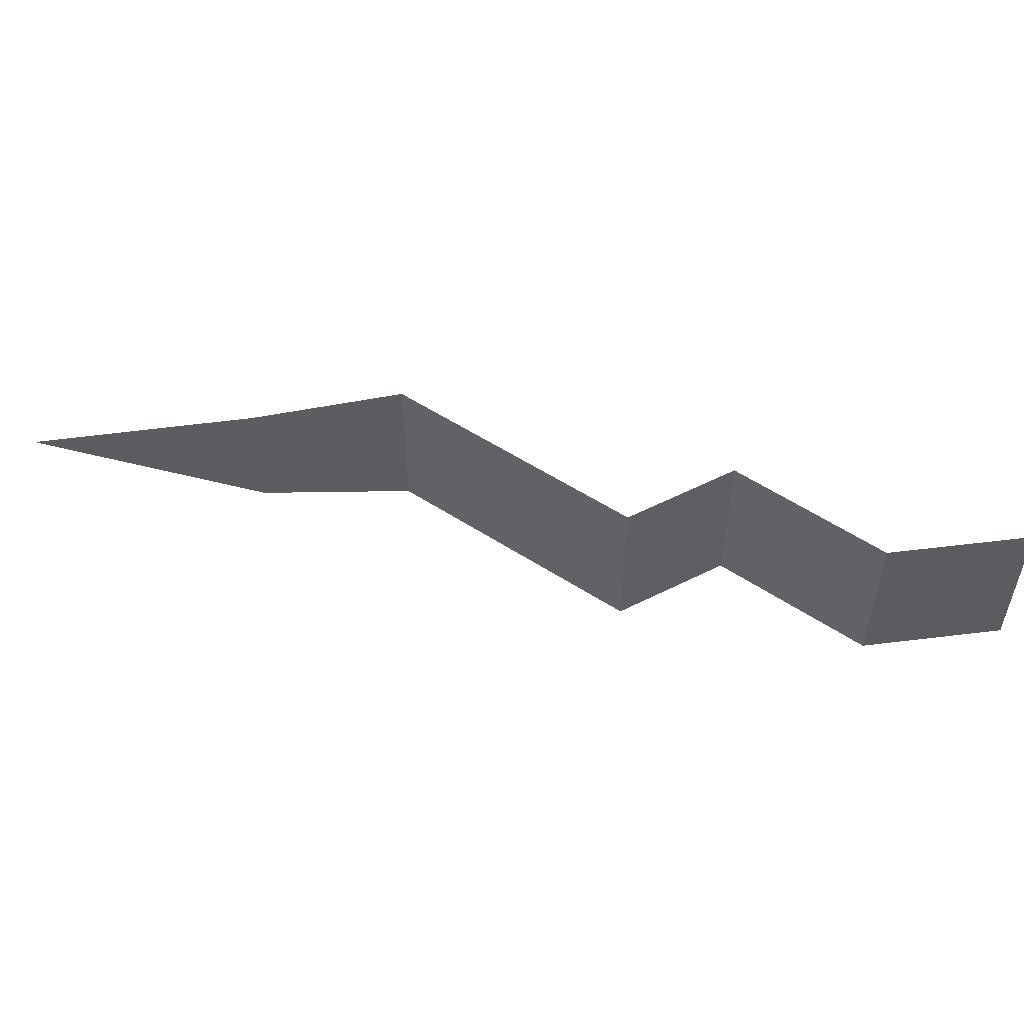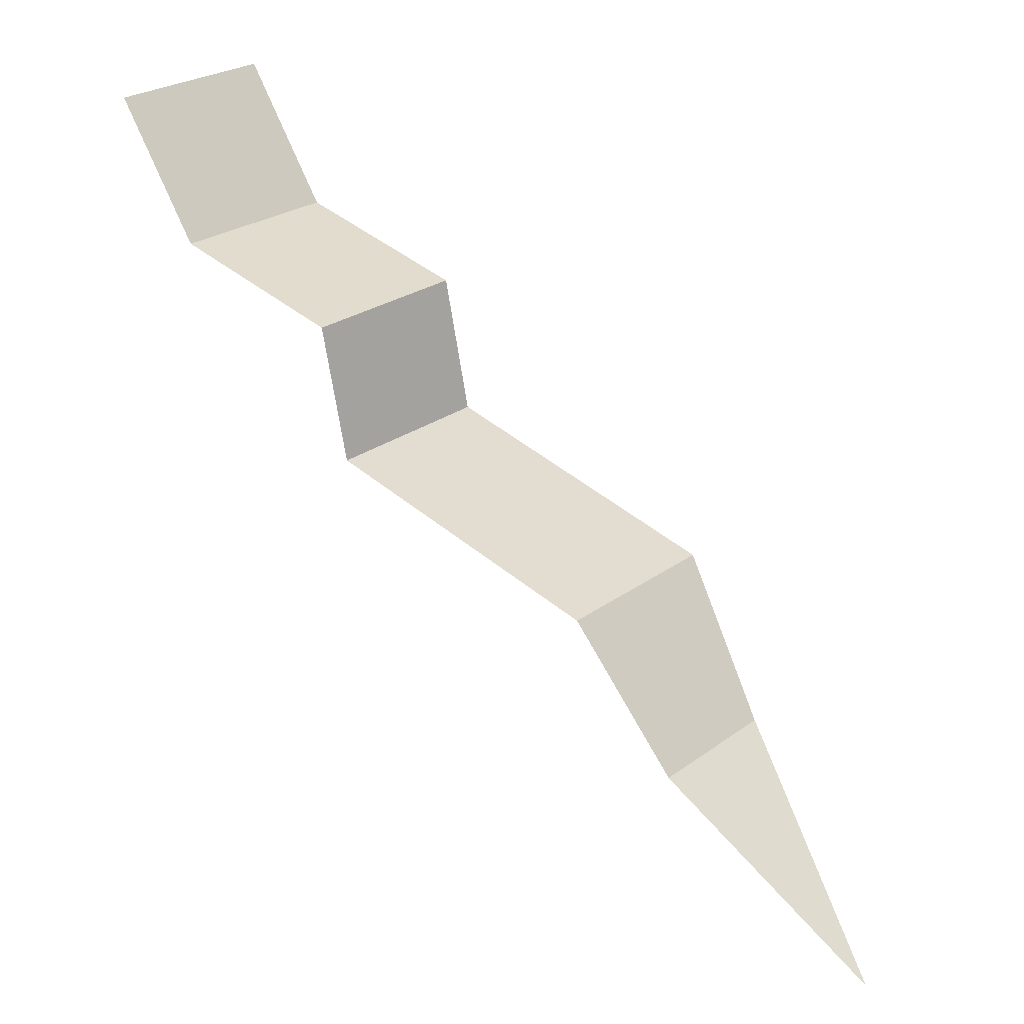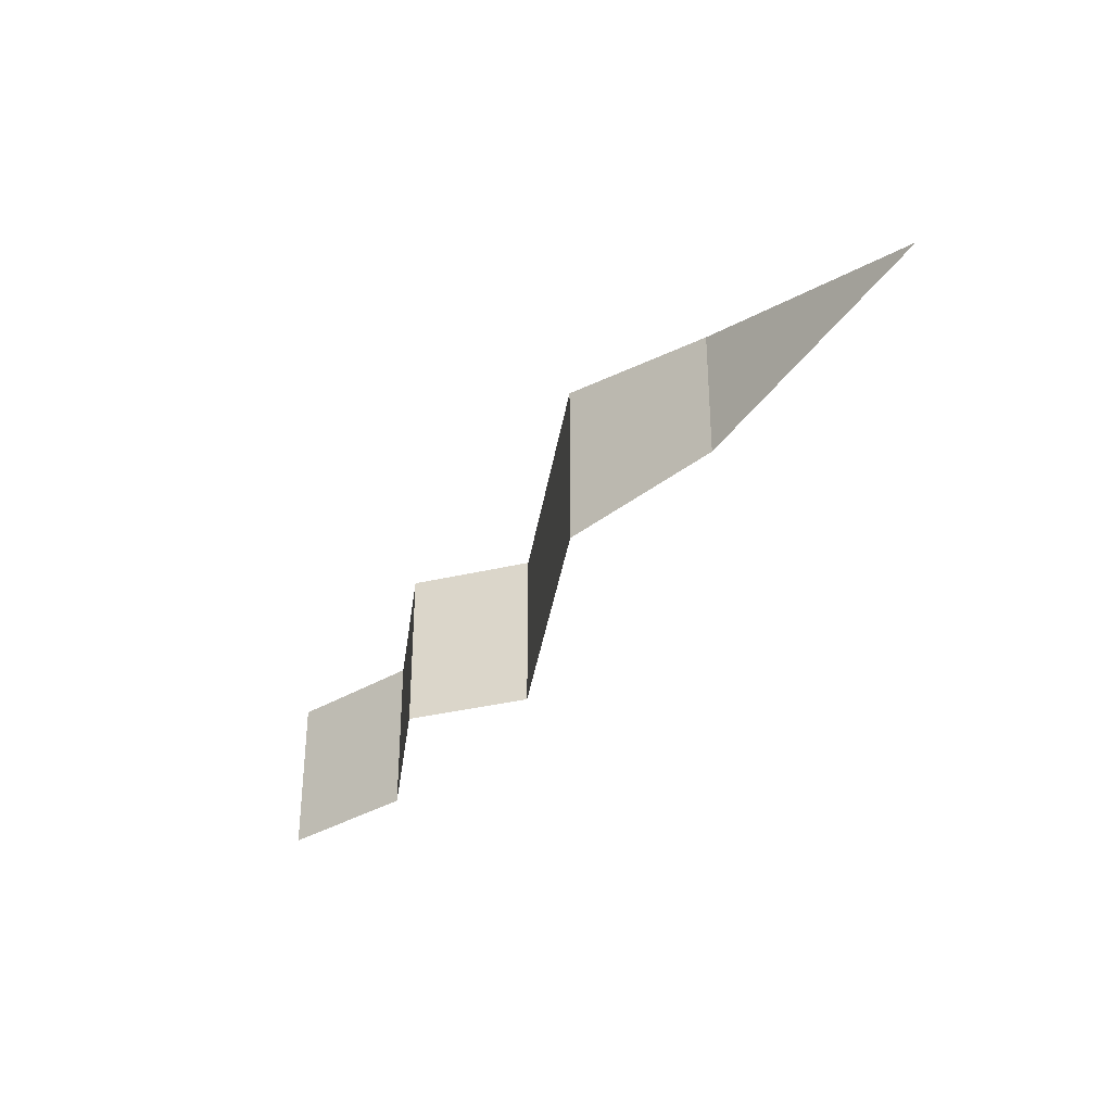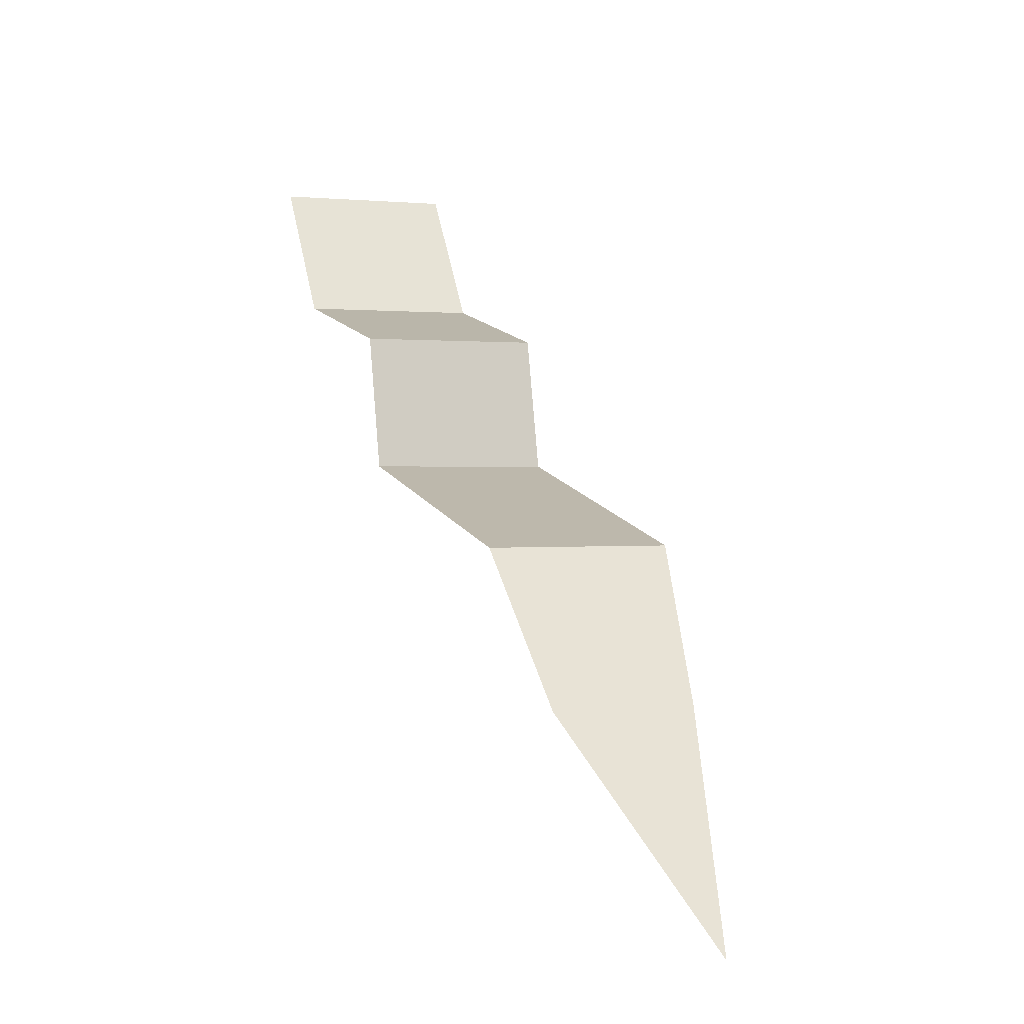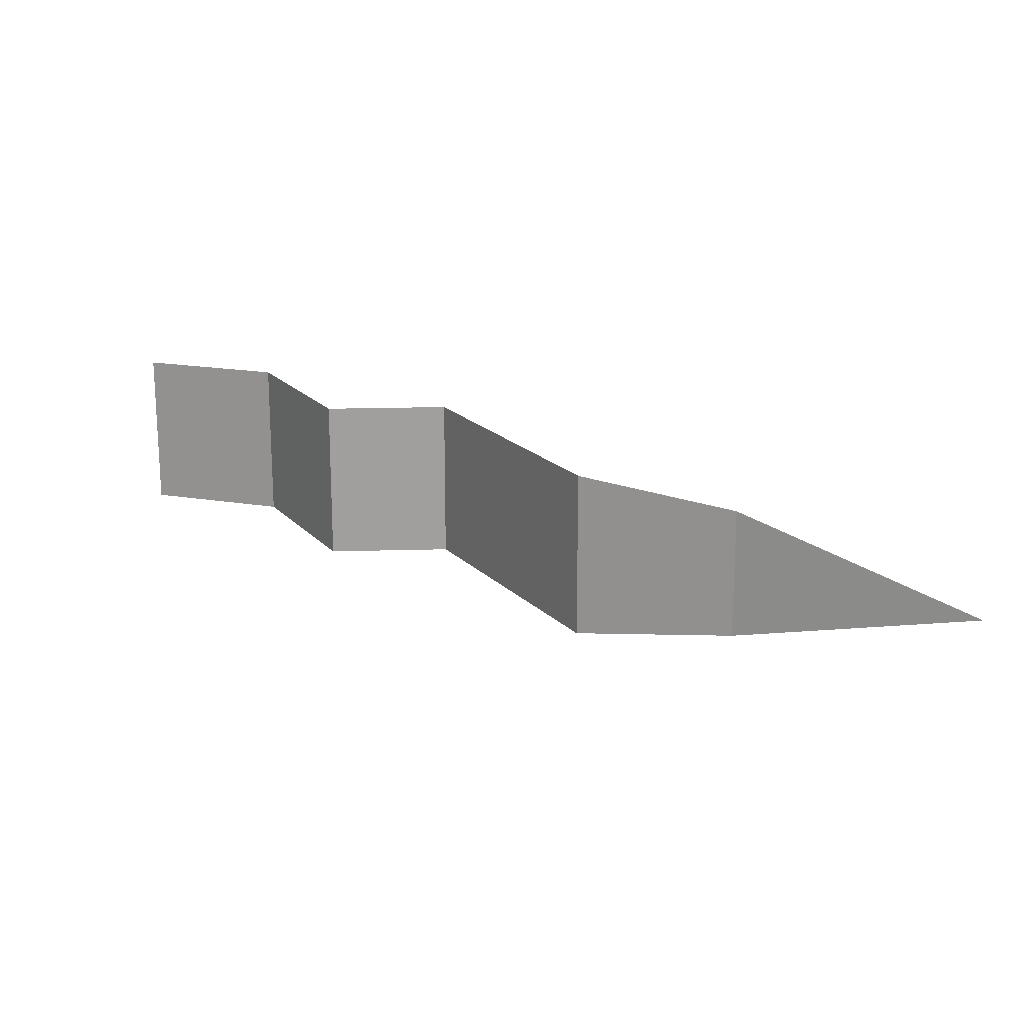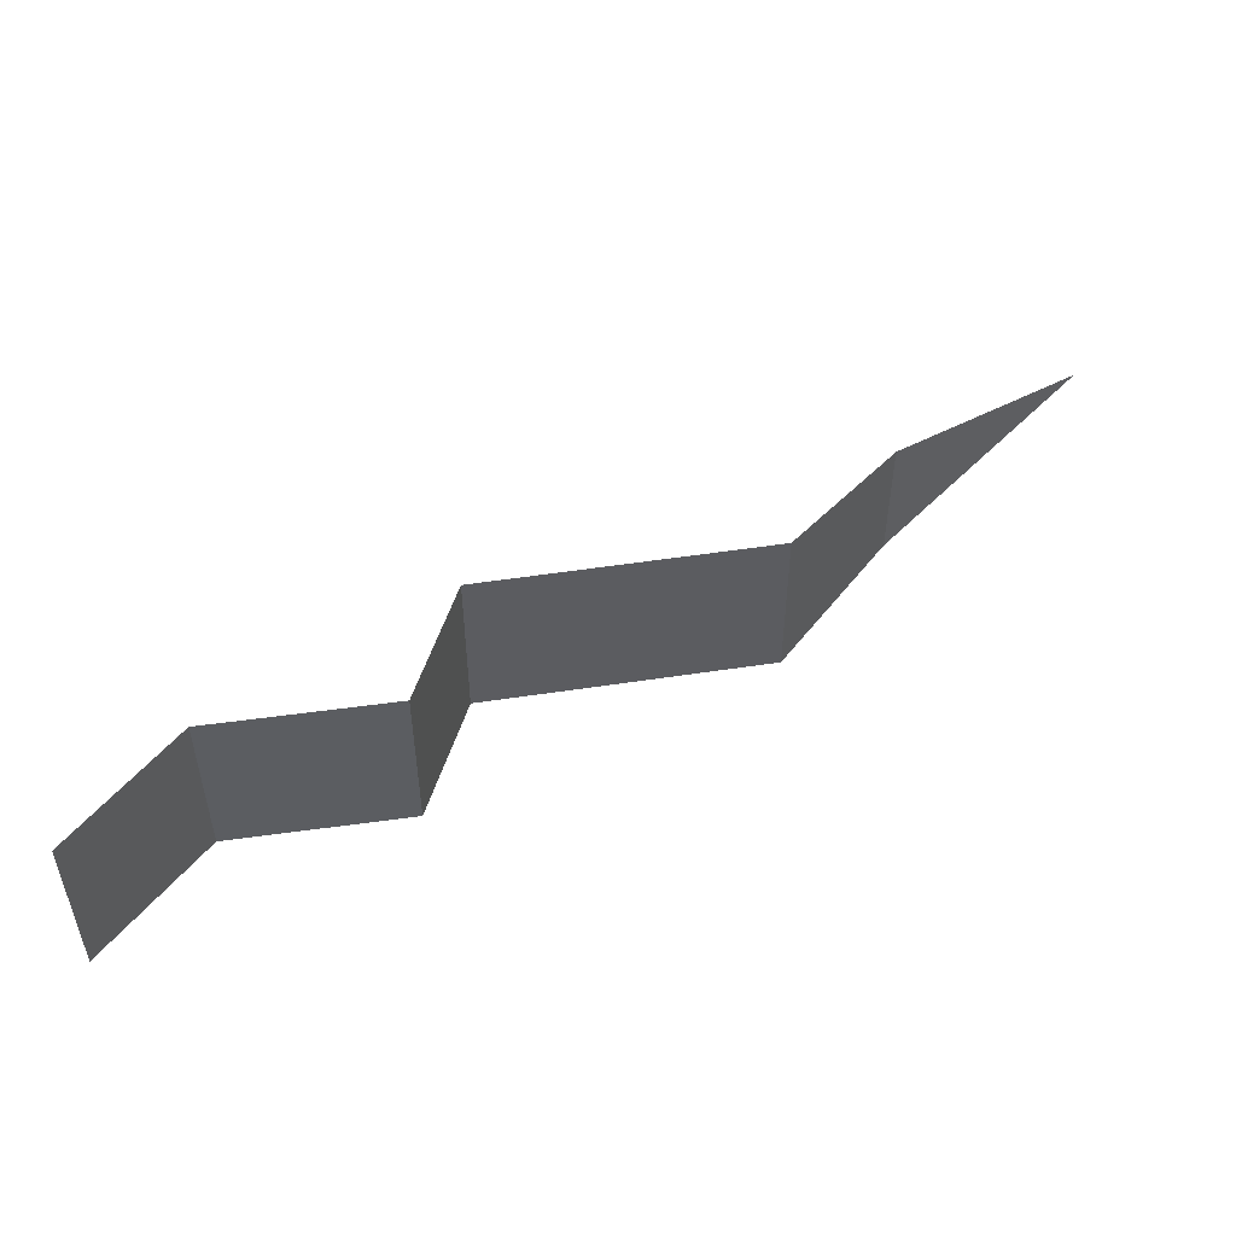
<metadata>
{"format":"obj","ext":"obj","renderer":"f3d","projection":"perspective","resolution":1024,"background":"white","views":[{"elev":52.7,"azim":49.4,"up":"+Z"},{"elev":25.7,"azim":-139.1,"up":"+Y"},{"elev":-34.7,"azim":-84.2,"up":"+Z"},{"elev":0.9,"azim":-113.1,"up":"+Y"},{"elev":18.9,"azim":-105.2,"up":"+Z"},{"elev":51.2,"azim":-175.2,"up":"+Z"}]}
</metadata>
<code>
g Box945
v -0.5876 -0.9038 -1.221e-06
v -0.5876 -0.9038 1.198
v 0 1.526e-07 1.198
v 0 1.144e-07 -1.221e-06
v -0.5876 -0.9038 -1.221e-06
v -1.831 -1.199 -1.221e-06
v -1.831 -1.199 1.198
v -0.5876 -0.9038 1.198
v -1.831 -1.199 -1.221e-06
v -2.021 -2.09 -1.221e-06
v -2.021 -2.09 1.198
v -1.831 -1.199 1.198
v -2.021 -2.09 -1.221e-06
v -4.002 -2.594 -1.221e-06
v -4.002 -2.594 1.198
v -2.021 -2.09 1.198
v -4.002 -2.594 -1.221e-06
v -4.648 -3.539 0.1355
v -4.648 -3.539 1.063
v -4.002 -2.594 1.198
v -4.648 -3.539 0.1355
v -5.899 -4.79 0.6087
v -4.648 -3.539 1.063
g Box945_0
f 3 2 1
f 4 3 1
f 7 6 5
f 8 7 5
f 11 10 9
f 12 11 9
f 15 14 13
f 16 15 13
f 19 18 17
f 20 19 17
f 23 22 21

</code>
